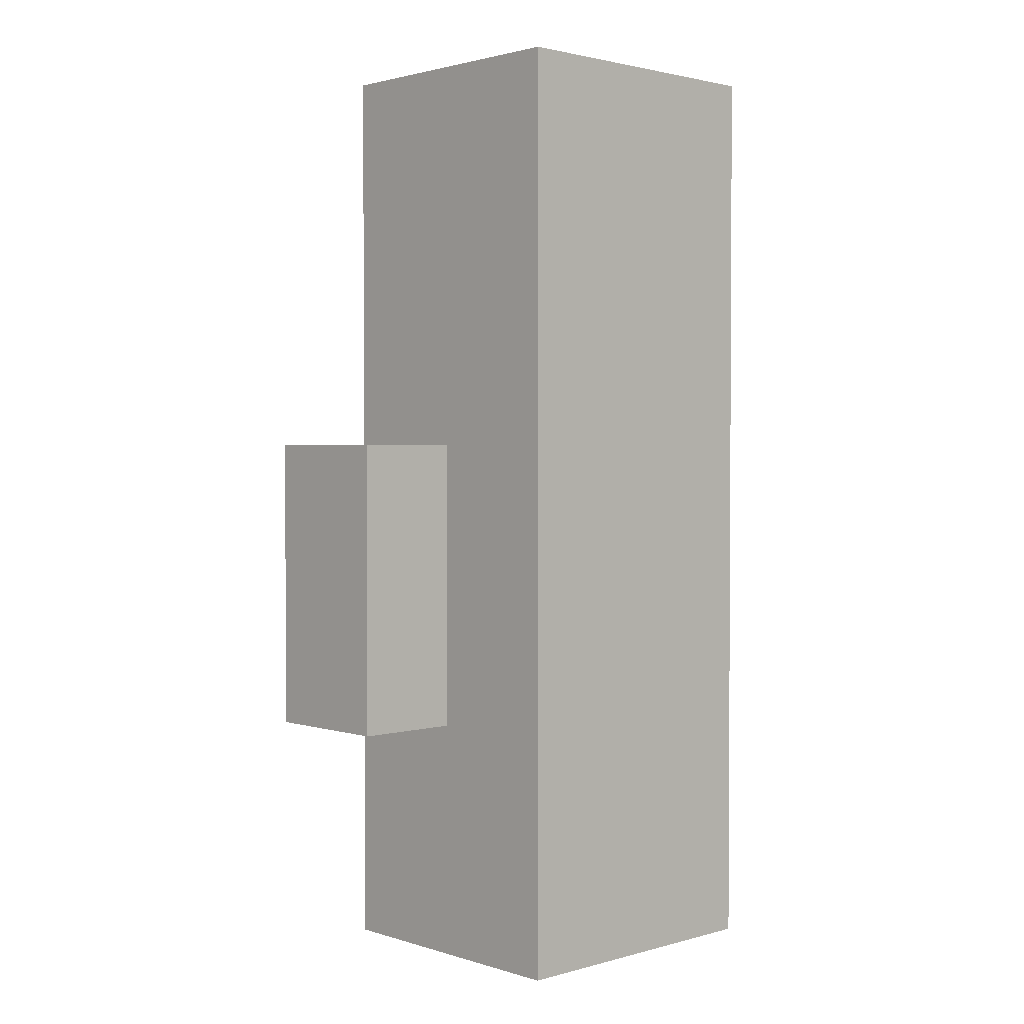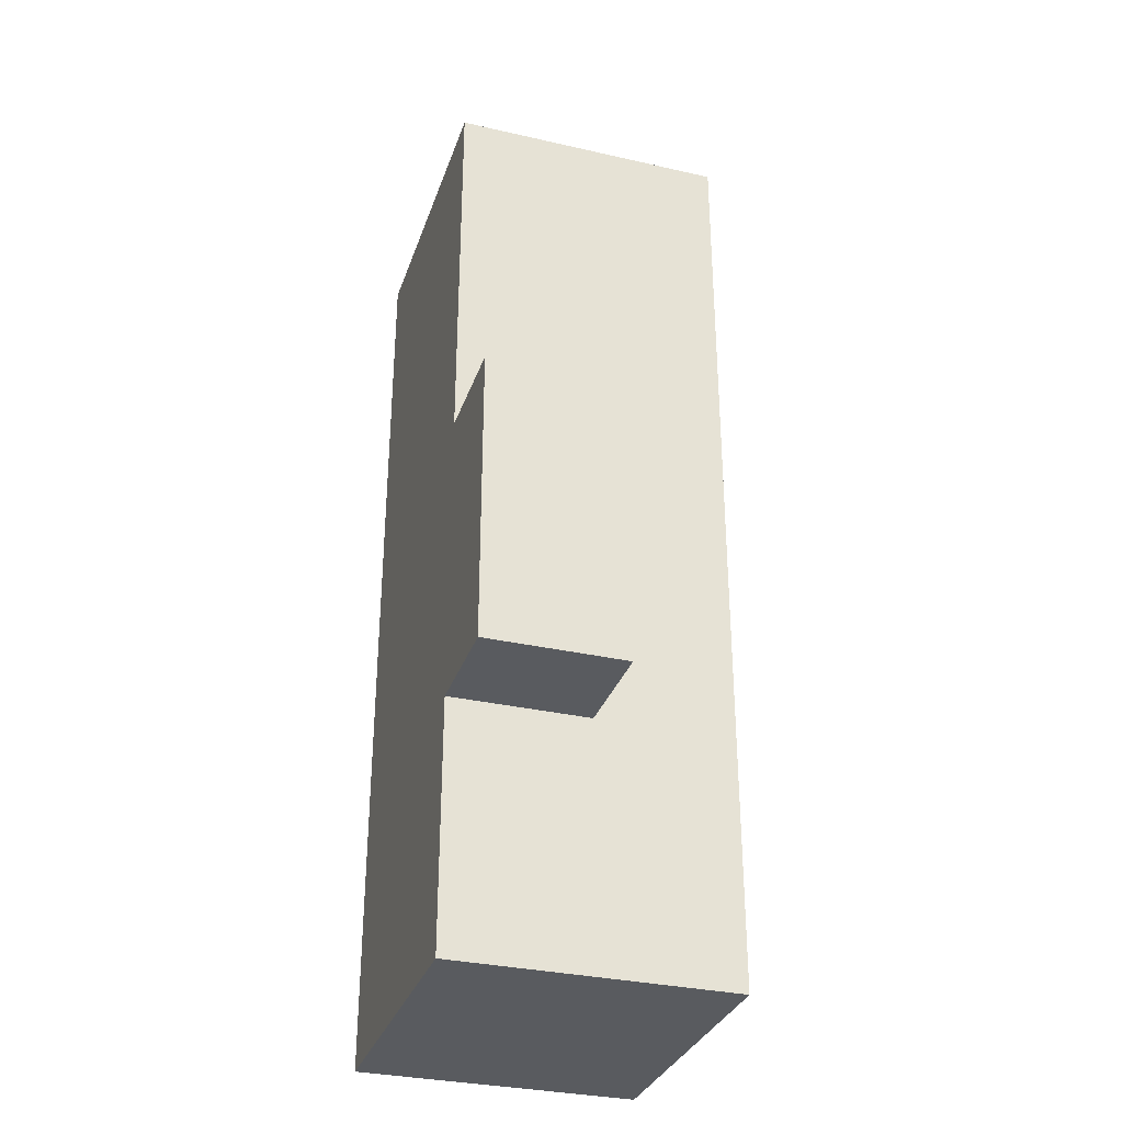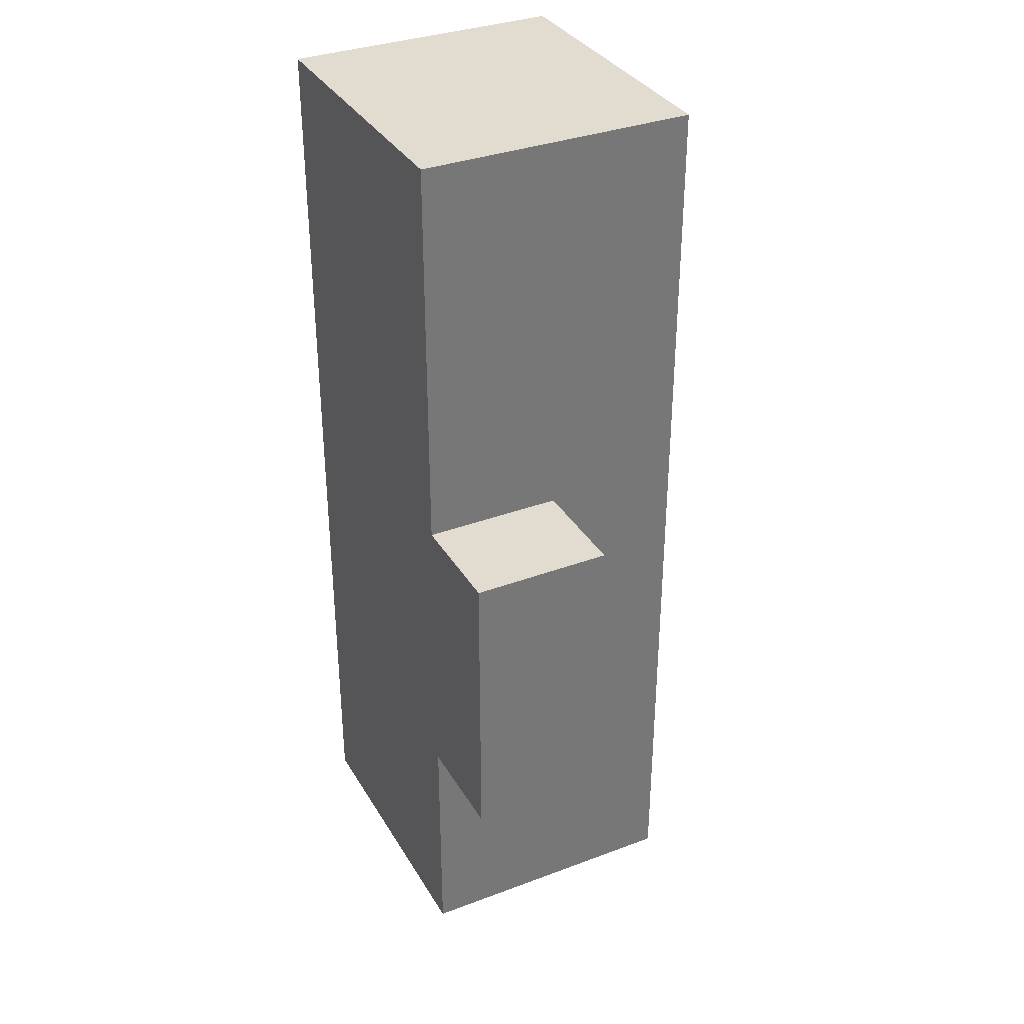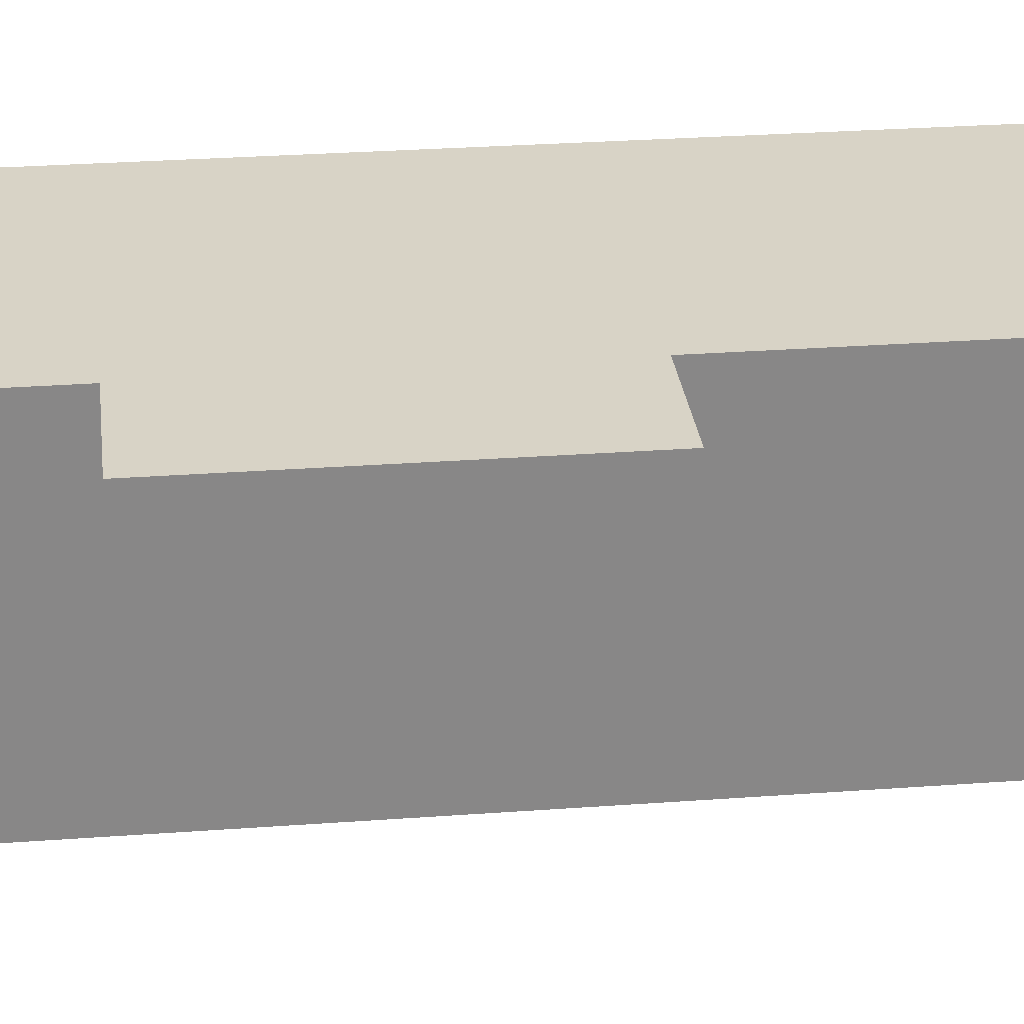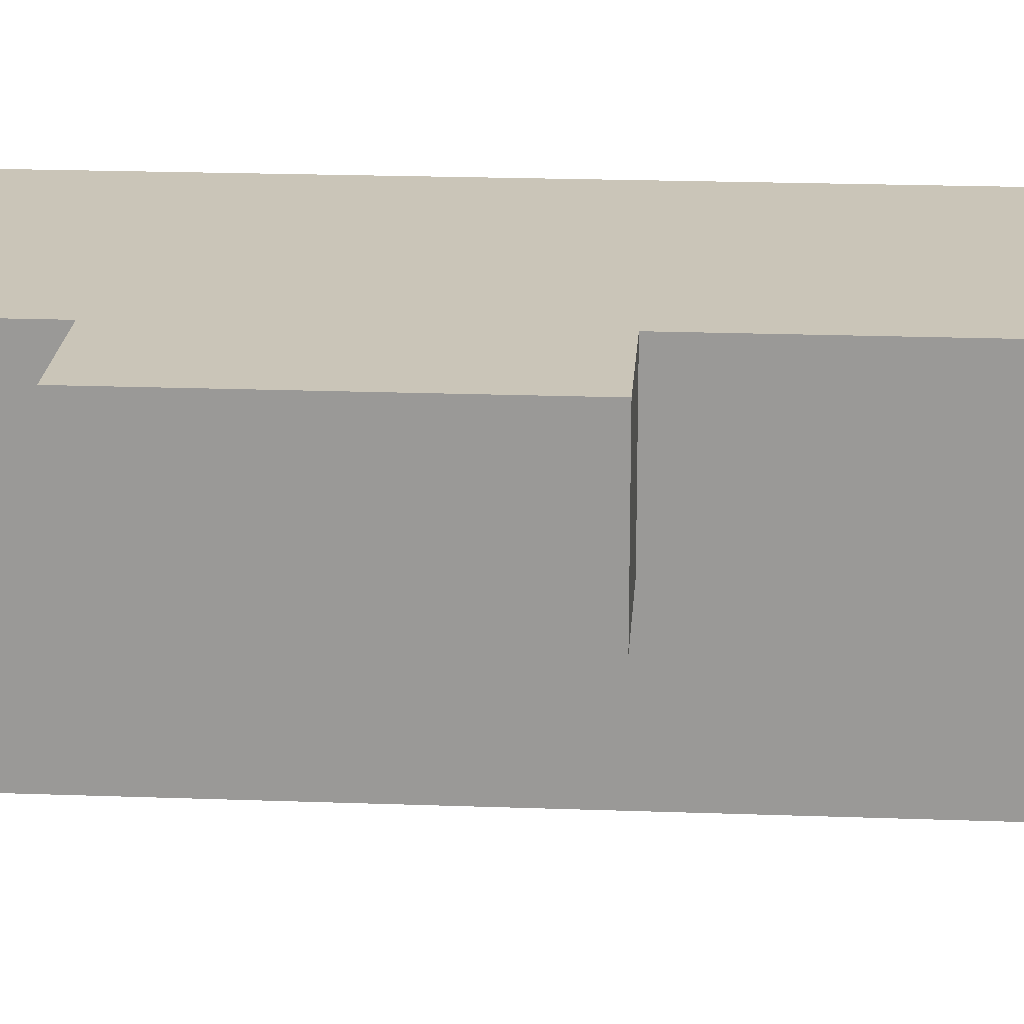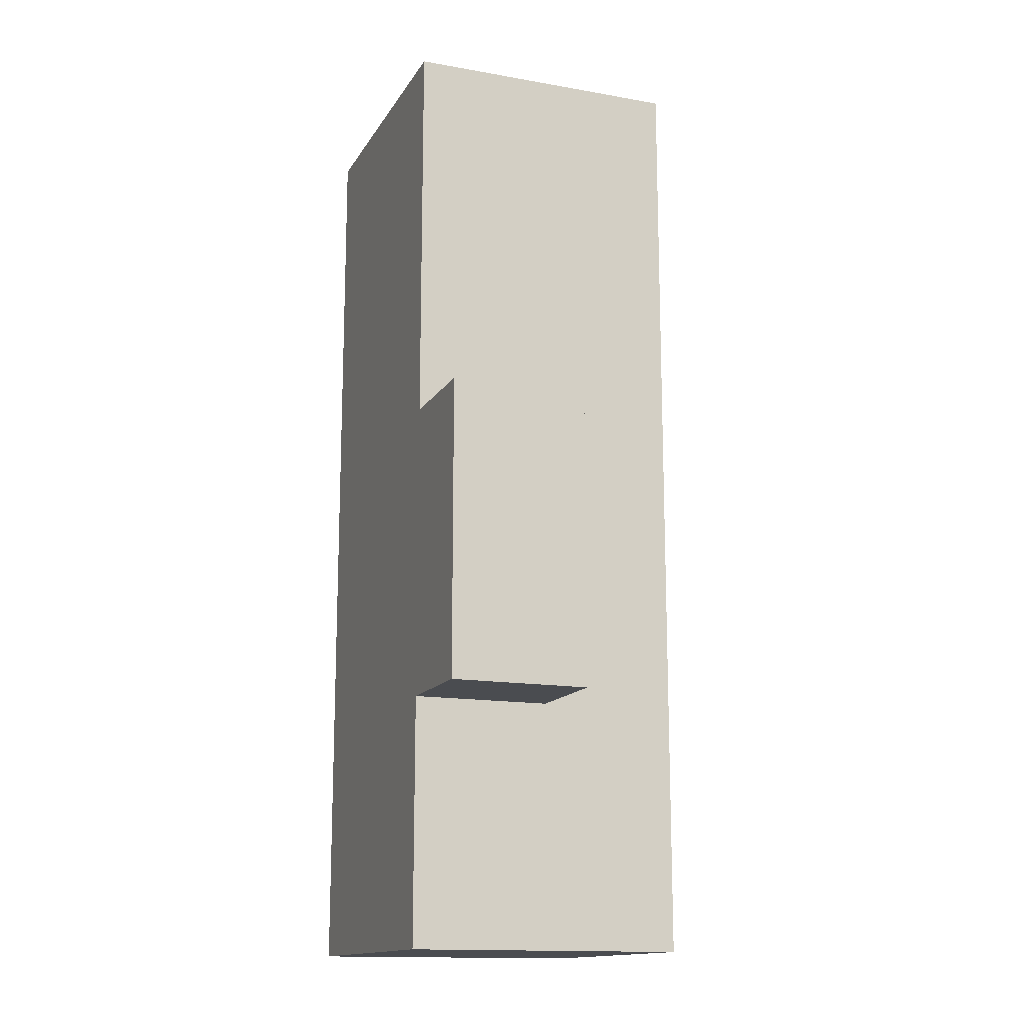
<metadata>
{"format":"obj","ext":"obj","renderer":"f3d","projection":"perspective","resolution":1024,"background":"white","views":[{"elev":2.0,"azim":136.6,"up":"+Y"},{"elev":-32.4,"azim":72.4,"up":"+Y"},{"elev":34.5,"azim":63.3,"up":"+Y"},{"elev":27.8,"azim":83.5,"up":"+Z"},{"elev":20.5,"azim":93.8,"up":"+Z"},{"elev":-14.7,"azim":69.1,"up":"+Y"}]}
</metadata>
<code>
g Predefinito
o object_1
v 0.09349 -28.25 0
v 0.09349 -28.25 12.26
v 13.32 -28.25 0
v 13.32 -28.25 12.26
v 6.708 -28.25 0
v 13.32 -28.25 6.128
v 6.708 -28.25 12.26
v 0.09349 -28.25 6.128
v 13.32 -28.25 0
v 13.32 -28.25 12.26
v 13.32 13.32 0
v 13.32 13.32 12.26
v 13.32 -28.25 6.128
v 13.32 -7.466 0
v 13.32 13.32 6.128
v 13.32 -17.42 12.26
v 13.32 -4.236 12.26
v 13.32 -4.236 9.193
v 13.32 -4.236 6.128
v 13.32 -17.42 6.128
v 13.32 -17.42 9.193
v 13.32 -10.83 6.128
v 13.32 13.32 0
v 13.32 13.32 12.26
v 0.09349 13.32 0
v 0.09349 13.32 12.26
v 13.32 13.32 6.128
v 6.708 13.32 0
v 0.09349 13.32 6.128
v 6.708 13.32 12.26
v 0.09349 13.32 0
v 0.09349 13.32 12.26
v 0.09349 -28.25 0
v 0.09349 -28.25 12.26
v 0.09349 -28.25 6.128
v 0.09349 13.32 6.128
v 0.09349 -7.466 0
v 0.09349 -7.466 12.26
v 0.09349 -28.25 0
v 0.09349 13.32 0
v 13.32 -28.25 0
v 13.32 13.32 0
v 6.708 -28.25 0
v 13.32 -7.466 0
v 6.708 13.32 0
v 0.09349 -7.466 0
v 0.09349 -28.25 12.26
v 0.09349 13.32 12.26
v 13.32 -28.25 12.26
v 13.32 13.32 12.26
v 6.708 -28.25 12.26
v 13.32 -17.42 12.26
v 6.708 13.32 12.26
v 0.09349 -7.466 12.26
v 4.941 -17.42 12.26
v 4.941 -10.83 12.26
v 4.941 -4.236 12.26
v 13.32 -4.236 12.26
v 18.13 -4.236 12.26
v 18.13 -4.236 6.128
v 18.13 -17.42 12.26
v 18.13 -17.42 6.128
v 18.13 -4.236 9.193
v 18.13 -10.83 12.26
v 18.13 -17.42 9.193
v 18.13 -10.83 6.128
v 13.32 -17.42 12.26
v 13.32 -4.236 12.26
v 4.941 -4.236 12.26
v 4.941 -10.83 12.26
v 4.941 -17.42 12.26
v 13.32 -10.83 12.26
v 13.32 -4.236 12.26
v 18.13 -4.236 12.26
v 18.13 -4.236 6.128
v 18.13 -4.236 9.193
v 13.32 -4.236 6.128
v 13.32 -4.236 9.193
v 15.72 -4.236 12.26
v 15.72 -4.236 6.128
v 18.13 -17.42 12.26
v 18.13 -17.42 6.128
v 13.32 -17.42 12.26
v 13.32 -17.42 6.128
v 18.13 -17.42 9.193
v 15.72 -17.42 12.26
v 15.72 -17.42 6.128
v 13.32 -17.42 9.193
v 18.13 -17.42 12.26
v 13.32 -4.236 12.26
v 18.13 -4.236 12.26
v 18.13 -10.83 12.26
v 15.72 -17.42 12.26
v 13.32 -17.42 12.26
v 13.32 -10.83 12.26
v 15.72 -4.236 12.26
v 13.32 -17.42 6.128
v 18.13 -17.42 6.128
v 18.13 -4.236 6.128
v 18.13 -10.83 6.128
v 15.72 -17.42 6.128
v 13.32 -10.83 6.128
v 13.32 -4.236 6.128
v 15.72 -4.236 6.128
f 8 1 5
f 8 7 2
f 6 8 5
f 8 6 7
f 6 4 7
f 3 6 5
f 22 20 14
f 9 14 20
f 13 9 20
f 21 10 13
f 10 21 16
f 21 13 20
f 19 14 11
f 15 19 11
f 12 17 18
f 18 15 12
f 15 18 19
f 19 22 14
f 27 23 28
f 27 30 24
f 29 27 28
f 27 29 30
f 29 26 30
f 25 29 28
f 36 31 37
f 36 38 32
f 35 36 37
f 36 35 38
f 35 34 38
f 33 35 37
f 46 43 39
f 46 40 45
f 45 43 46
f 43 45 44
f 44 45 42
f 41 43 44
f 55 54 47
f 51 55 47
f 56 54 55
f 48 54 57
f 56 57 54
f 53 48 57
f 52 51 49
f 50 53 58
f 58 53 57
f 52 55 51
f 63 59 64
f 63 66 60
f 65 63 64
f 63 65 66
f 65 62 66
f 61 65 64
f 70 71 67 72
f 69 70 72 68
f 78 73 79
f 78 80 77
f 76 78 79
f 78 76 80
f 76 75 80
f 74 76 79
f 85 81 86
f 85 87 82
f 88 85 86 83
f 85 88 84 87
f 93 95 94
f 93 89 92
f 96 95 93
f 93 92 96
f 96 92 91
f 90 95 96
f 101 97 102
f 101 100 98
f 104 101 102
f 101 104 100
f 104 99 100
f 103 104 102

</code>
